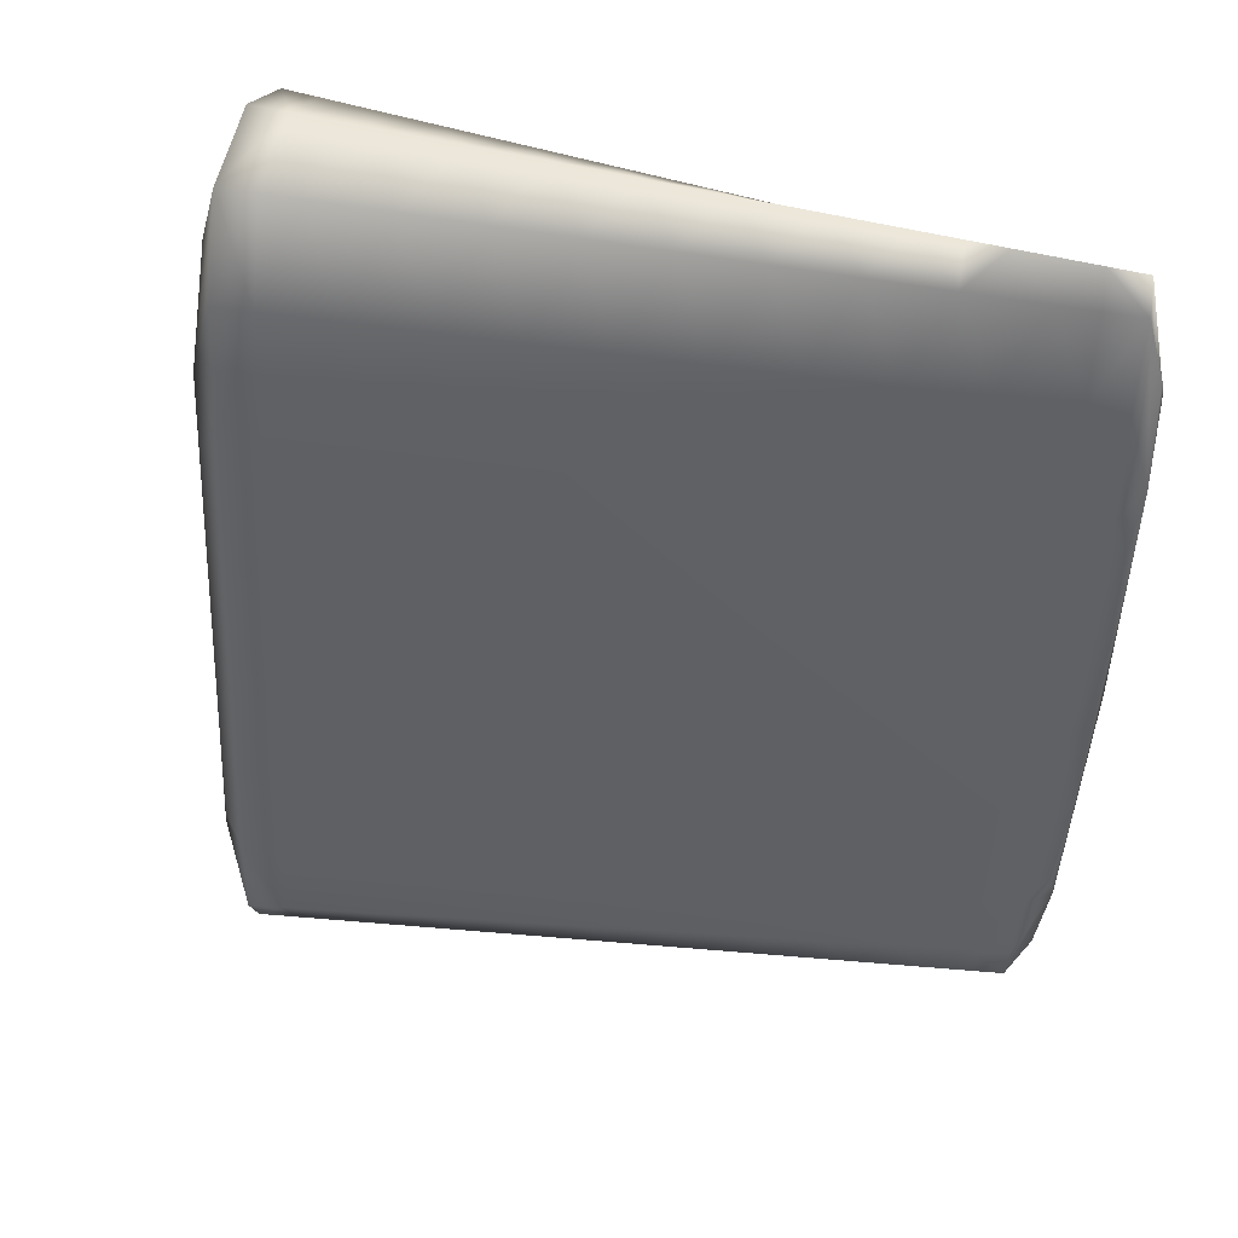
<metadata>
{"format":"obj","ext":"obj","renderer":"f3d","projection":"perspective","resolution":1024,"background":"white","views":[{"elev":45.4,"azim":40.4,"up":"+Z"}]}
</metadata>
<code>
v 0.09715 0.9309 0.05187
v 0.03593 0.8968 0.05375
v 0.0699 0.9151 0.05826
v 0.06642 0.9158 -0.01317
v 0.09573 0.9271 -0.006255
v 0.0706 0.9106 0.01657
v 0.09757 0.9276 0.0182
v 0.08716 0.9252 0.05748
v 0.08762 0.9212 0.01737
v 0.0876 0.923 0.03879
v 0.09757 0.9292 0.03679
v 0.09291 0.9286 0.05722
v 0.09329 0.9265 0.03877
v 0.0933 0.9247 0.01763
v 0.08141 0.9218 0.05774
v 0.08195 0.9176 0.01711
v 0.08192 0.9195 0.03882
v 0.07055 0.9124 0.03886
v 0.07565 0.9185 0.058
v 0.07623 0.9159 0.03884
v 0.07627 0.9141 0.01684
v 0.08467 0.9228 -0.01141
v 0.09758 0.9261 0.001635
v 0.08764 0.9195 -0.002491
v 0.09331 0.923 -0.001962
v 0.09716 0.9257 -0.006697
v 0.08722 0.9192 -0.01185
v 0.09295 0.9226 -0.01121
v 0.09076 0.9252 -0.01082
v 0.07064 0.9089 -0.004085
v 0.08198 0.9159 -0.003021
v 0.07631 0.9124 -0.003552
v 0.07859 0.9205 -0.01199
v 0.0815 0.9159 -0.0125
v 0.07006 0.9092 -0.01379
v 0.07578 0.9126 -0.01315
v 0.0725 0.9181 -0.01258
v 0.06575 0.9196 0.01958
v 0.09531 0.9299 0.02074
v 0.08423 0.9262 0.02028
v 0.09531 0.9284 0.003551
v 0.08424 0.9244 -6e-05
v 0.09039 0.9266 0.000392
v 0.09038 0.9283 0.02052
v 0.07807 0.924 0.02005
v 0.07809 0.9222 -0.000514
v 0.06579 0.9179 -0.001421
v 0.07194 0.92 -0.000967
v 0.07191 0.9218 0.01982
v 0.09531 0.9315 0.03898
v 0.08421 0.928 0.04143
v 0.09038 0.9302 0.04143
v 0.09572 0.9323 0.05231
v 0.08462 0.9288 0.05761
v 0.09073 0.9312 0.05742
v 0.06571 0.9214 0.04141
v 0.07805 0.9258 0.04142
v 0.07188 0.9236 0.04142
v 0.07851 0.9264 0.05779
v 0.06629 0.9217 0.05816
v 0.0724 0.9241 0.05797
v 0.03199 0.901 -0.01199
v 0.05264 0.905 0.05903
v 0.04816 0.9088 -0.01493
v 0.05357 0.9 0.01577
v 0.06415 0.9117 0.05852
v 0.06492 0.9071 0.01631
v 0.06486 0.9089 0.03888
v 0.05349 0.9018 0.03891
v 0.05839 0.9084 0.05877
v 0.05917 0.9053 0.0389
v 0.05924 0.9035 0.01604
v 0.05364 0.8984 -0.00569
v 0.06498 0.9054 -0.004619
v 0.05931 0.9019 -0.005154
v 0.06033 0.9135 -0.01375
v 0.06433 0.9059 -0.01444
v 0.05289 0.8992 -0.01574
v 0.05861 0.9025 -0.01509
v 0.05425 0.9111 -0.01434
v 0.03737 0.8912 0.01543
v 0.04689 0.9016 0.05928
v 0.04789 0.8965 0.0155
v 0.0478 0.8983 0.03893
v 0.03727 0.8928 0.0367
v 0.04113 0.8983 0.05954
v 0.04212 0.8948 0.03895
v 0.04221 0.893 0.01523
v 0.03745 0.8898 -0.003523
v 0.04797 0.8948 -0.006227
v 0.0423 0.8913 -0.006766
v 0.04208 0.9065 -0.01552
v 0.04716 0.8958 -0.0164
v 0.03621 0.8919 -0.01291
v 0.04144 0.8925 -0.01705
v 0.03599 0.9041 -0.01611
v 0.04728 0.9131 0.01888
v 0.0596 0.9175 0.01935
v 0.05964 0.9157 -0.001876
v 0.04734 0.9114 -0.002787
v 0.05349 0.9135 -0.002331
v 0.05344 0.9153 0.01911
v 0.04722 0.9149 0.04139
v 0.05955 0.9193 0.0414
v 0.05339 0.9171 0.0414
v 0.06018 0.9194 0.05834
v 0.04795 0.9147 0.05871
v 0.05407 0.917 0.05852
v 0.03061 0.9061 0.01828
v 0.04112 0.9109 0.01864
v 0.04119 0.9092 -0.003243
v 0.03067 0.9046 -0.000903
v 0.03504 0.907 -0.0037
v 0.03497 0.9087 0.01841
v 0.03053 0.9077 0.03862
v 0.04106 0.9127 0.04138
v 0.03489 0.9105 0.04138
v 0.04184 0.9123 0.05889
v 0.03175 0.9061 0.05369
v 0.03573 0.91 0.05907
v 0.03327 0.901 0.05132
v 0.03825 0.8966 0.05966
v 0.03842 0.9043 0.062
v 0.03268 0.9088 0.05916
v 0.06809 0.9186 0.06076
v 0.07278 0.9168 0.05813
v 0.07402 0.9215 0.06051
v 0.06934 0.9229 0.05807
v 0.06824 0.9124 -0.0148
v 0.06946 0.917 -0.01287
v 0.07414 0.9152 -0.01417
v 0.07292 0.9109 -0.01347
v 0.07057 0.9115 0.02772
v 0.07343 0.9123 0.01671
v 0.07625 0.915 0.02784
v 0.07339 0.9142 0.03885
v 0.08761 0.9221 0.02808
v 0.09046 0.9229 0.0175
v 0.09329 0.9256 0.0282
v 0.09044 0.9248 0.03878
v 0.09004 0.9269 0.05735
v 0.08759 0.9239 0.0495
v 0.09328 0.9274 0.04933
v 0.09579 0.9302 0.05709
v 0.09613 0.9283 0.03875
v 0.09795 0.9302 0.04218
v 0.09613 0.9264 0.01776
v 0.09796 0.9288 0.02651
v 0.08193 0.9185 0.02796
v 0.08478 0.9194 0.01724
v 0.08476 0.9212 0.0388
v 0.08428 0.9235 0.05761
v 0.0819 0.9204 0.04967
v 0.07052 0.9133 0.05
v 0.07621 0.9168 0.04983
v 0.07853 0.9201 0.05787
v 0.07907 0.9177 0.03883
v 0.07911 0.9159 0.01697
v 0.08772 0.924 -0.01112
v 0.09185 0.9238 -0.01228
v 0.09009 0.9209 -0.01153
v 0.08595 0.9209 -0.01291
v 0.08763 0.9202 0.00666
v 0.09047 0.9212 -0.002226
v 0.0933 0.9238 0.007066
v 0.09796 0.9274 0.01084
v 0.09614 0.9247 -0.001698
v 0.08765 0.9189 -0.00852
v 0.09331 0.9225 -0.00791
v 0.09796 0.9264 -0.000262
v 0.09581 0.9243 -0.01089
v 0.0938 0.9263 -0.01053
v 0.09702 0.927 -0.003524
v 0.07062 0.9097 0.005434
v 0.07348 0.9107 -0.003818
v 0.07629 0.9132 0.005843
v 0.08481 0.9177 -0.002756
v 0.08196 0.9167 0.006252
v 0.07914 0.9142 -0.003286
v 0.08163 0.9217 -0.0117
v 0.08436 0.9176 -0.01217
v 0.08005 0.9181 -0.01354
v 0.08198 0.9154 -0.009131
v 0.07066 0.9084 -0.01036
v 0.07632 0.9119 -0.009744
v 0.07864 0.9142 -0.01282
v 0.07555 0.9193 -0.01229
v 0.06577 0.9187 0.008428
v 0.06883 0.9207 0.0197
v 0.07193 0.9209 0.008779
v 0.06886 0.919 -0.001194
v 0.08731 0.9272 0.0204
v 0.09039 0.9274 0.00983
v 0.08732 0.9255 0.000166
v 0.08423 0.9252 0.00948
v 0.08425 0.9238 -0.007075
v 0.09039 0.926 -0.006546
v 0.09608 0.9282 0.000711
v 0.09347 0.9277 0.000618
v 0.09346 0.9294 0.02063
v 0.09608 0.9293 0.01288
v 0.08115 0.9251 0.02017
v 0.08117 0.9233 -0.000287
v 0.07808 0.923 0.00913
v 0.0781 0.9216 -0.007604
v 0.0658 0.9173 -0.008663
v 0.07195 0.9194 -0.008133
v 0.07501 0.9211 -0.00074
v 0.07499 0.9229 0.01993
v 0.09182 0.9301 0.05975
v 0.08768 0.93 0.05751
v 0.08589 0.9272 0.06
v 0.08422 0.9271 0.03109
v 0.08729 0.9291 0.04143
v 0.09038 0.9293 0.0312
v 0.09608 0.9307 0.02876
v 0.09346 0.9313 0.04143
v 0.0842 0.9288 0.05084
v 0.09037 0.931 0.05074
v 0.09607 0.932 0.04329
v 0.09379 0.9323 0.05733
v 0.09701 0.9317 0.04994
v 0.06573 0.9206 0.03073
v 0.0688 0.9225 0.04141
v 0.0719 0.9227 0.03085
v 0.08113 0.9269 0.04142
v 0.07806 0.9249 0.03097
v 0.07496 0.9247 0.04142
v 0.08157 0.9276 0.0577
v 0.07996 0.9243 0.06026
v 0.07804 0.9266 0.05094
v 0.0657 0.9223 0.05113
v 0.07187 0.9244 0.05103
v 0.07545 0.9253 0.05788
v 0.03352 0.8964 -0.009216
v 0.03295 0.9029 -0.0164
v 0.03872 0.8982 -0.01798
v 0.03858 0.8908 -0.01738
v 0.05053 0.9039 -0.01671
v 0.0512 0.91 -0.01464
v 0.05643 0.9067 -0.01607
v 0.05575 0.9008 -0.01542
v 0.05353 0.9009 0.02734
v 0.05641 0.9018 0.0159
v 0.05921 0.9044 0.02747
v 0.05633 0.9036 0.03891
v 0.06489 0.908 0.02759
v 0.06776 0.9088 0.01644
v 0.0677 0.9106 0.03887
v 0.06702 0.9134 0.05839
v 0.06483 0.9098 0.05016
v 0.05552 0.9067 0.0589
v 0.05345 0.9027 0.05049
v 0.05914 0.9062 0.05033
v 0.06127 0.91 0.05865
v 0.06202 0.9071 0.03889
v 0.06208 0.9053 0.01617
v 0.05361 0.8991 0.004197
v 0.05647 0.9001 -0.005422
v 0.05928 0.9026 0.00461
v 0.06781 0.9071 -0.004352
v 0.06495 0.9062 0.005023
v 0.06214 0.9036 -0.004886
v 0.06337 0.9146 -0.01346
v 0.0672 0.9075 -0.01412
v 0.06234 0.9096 -0.01544
v 0.06499 0.9049 -0.01097
v 0.05366 0.8979 -0.01221
v 0.05933 0.9014 -0.01159
v 0.06147 0.9042 -0.01477
v 0.05729 0.9123 -0.01405
v 0.03624 0.8927 0.0249
v 0.03938 0.8912 0.01509
v 0.04217 0.8939 0.02709
v 0.03927 0.893 0.03895
v 0.04785 0.8974 0.02721
v 0.05073 0.8983 0.01563
v 0.05065 0.9 0.03892
v 0.04976 0.9033 0.05916
v 0.04776 0.8992 0.05065
v 0.03616 0.8941 0.04287
v 0.04207 0.8956 0.05081
v 0.04401 0.8999 0.05941
v 0.04496 0.8965 0.03894
v 0.04505 0.8947 0.01536
v 0.03632 0.8914 0.006931
v 0.03947 0.8896 -0.007036
v 0.04226 0.8921 0.003366
v 0.05081 0.8966 -0.005959
v 0.04793 0.8956 0.003782
v 0.04514 0.8931 -0.006497
v 0.04512 0.9076 -0.01523
v 0.05003 0.8975 -0.01607
v 0.04462 0.901 -0.01734
v 0.048 0.8943 -0.01282
v 0.03637 0.8905 -0.005803
v 0.04233 0.8908 -0.01344
v 0.0443 0.8942 -0.01672
v 0.03903 0.9053 -0.01581
v 0.05622 0.9129 0.06126
v 0.05101 0.9159 0.05862
v 0.05029 0.91 0.06151
v 0.04731 0.9122 0.007373
v 0.05036 0.9142 0.019
v 0.05347 0.9143 0.007725
v 0.05042 0.9124 -0.002559
v 0.06272 0.9168 -0.001649
v 0.05962 0.9165 0.008077
v 0.06267 0.9185 0.01946
v 0.05965 0.9151 -0.009194
v 0.04736 0.9108 -0.01026
v 0.05351 0.9129 -0.009725
v 0.05656 0.9146 -0.002104
v 0.05652 0.9164 0.01923
v 0.04725 0.914 0.03038
v 0.0503 0.916 0.0414
v 0.05341 0.9162 0.0305
v 0.05957 0.9184 0.03062
v 0.06263 0.9204 0.04141
v 0.05647 0.9182 0.0414
v 0.06323 0.9206 0.05825
v 0.06216 0.9158 0.06101
v 0.05953 0.9201 0.05123
v 0.04719 0.9157 0.05142
v 0.05336 0.9179 0.05132
v 0.05712 0.9182 0.05843
v 0.03058 0.9041 0.009445
v 0.03189 0.9077 0.01829
v 0.03501 0.9078 0.006666
v 0.03197 0.9059 -0.003928
v 0.0442 0.912 0.01876
v 0.04426 0.9103 -0.003015
v 0.04116 0.91 0.00702
v 0.04121 0.9086 -0.01079
v 0.03062 0.903 -0.004157
v 0.03507 0.9064 -0.01132
v 0.03812 0.9081 -0.003471
v 0.03805 0.9098 0.01852
v 0.03051 0.9054 0.0272
v 0.03181 0.9095 0.04137
v 0.03493 0.9097 0.03014
v 0.04414 0.9138 0.04139
v 0.04109 0.9118 0.03026
v 0.03797 0.9116 0.04138
v 0.0449 0.9135 0.0588
v 0.04435 0.9072 0.06175
v 0.04102 0.9135 0.05151
v 0.03045 0.9067 0.04343
v 0.03486 0.9113 0.05161
v 0.03879 0.9112 0.05898
v 0.03546 0.9029 0.06213
v 0.07106 0.9201 0.06063
v 0.07119 0.9138 -0.01449
v 0.07341 0.9133 0.02778
v 0.09045 0.9238 0.02814
v 0.09044 0.9257 0.04942
v 0.09612 0.9292 0.04925
v 0.09613 0.9274 0.02826
v 0.08477 0.9203 0.02802
v 0.08475 0.9221 0.04959
v 0.07337 0.9151 0.04992
v 0.07906 0.9186 0.04975
v 0.07909 0.9168 0.0279
v 0.0889 0.9223 -0.01259
v 0.09047 0.922 0.006863
v 0.09614 0.9255 0.007269
v 0.09048 0.9207 -0.008215
v 0.09614 0.9242 -0.007606
v 0.09481 0.9252 -0.01196
v 0.07346 0.9114 0.005639
v 0.0848 0.9185 0.006456
v 0.07913 0.915 0.006048
v 0.083 0.9195 -0.01322
v 0.08482 0.9172 -0.008826
v 0.07349 0.9102 -0.01005
v 0.07915 0.9137 -0.009437
v 0.07709 0.9167 -0.01385
v 0.06885 0.9198 0.008604
v 0.08731 0.9263 0.009655
v 0.08732 0.9249 -0.006811
v 0.09347 0.927 -0.006282
v 0.09347 0.9285 0.01
v 0.08116 0.9241 0.009305
v 0.08117 0.9227 -0.007339
v 0.06888 0.9184 -0.008398
v 0.07502 0.9205 -0.007868
v 0.075 0.922 0.008955
v 0.08886 0.9286 0.05988
v 0.0873 0.9282 0.03114
v 0.09346 0.9304 0.03126
v 0.08729 0.9299 0.05079
v 0.09346 0.9321 0.05069
v 0.09479 0.9315 0.05962
v 0.06882 0.9216 0.03079
v 0.08114 0.926 0.03103
v 0.07498 0.9238 0.03091
v 0.08292 0.9258 0.06013
v 0.08112 0.9277 0.05089
v 0.06878 0.9234 0.05108
v 0.07495 0.9255 0.05099
v 0.07699 0.9229 0.06038
v 0.03577 0.8968 -0.0183
v 0.05348 0.9053 -0.01639
v 0.05637 0.9027 0.0274
v 0.06773 0.9097 0.02765
v 0.06768 0.9115 0.05008
v 0.05629 0.9045 0.05041
v 0.06199 0.908 0.05024
v 0.06205 0.9062 0.02753
v 0.05644 0.9009 0.004404
v 0.06779 0.9079 0.005228
v 0.06211 0.9044 0.004817
v 0.06529 0.911 -0.01512
v 0.06782 0.9066 -0.01066
v 0.05649 0.8996 -0.0119
v 0.06216 0.9031 -0.01128
v 0.05938 0.9081 -0.01575
v 0.03932 0.8921 0.02702
v 0.05069 0.8992 0.02728
v 0.0506 0.9009 0.05057
v 0.03922 0.8939 0.05089
v 0.04491 0.8974 0.05073
v 0.04501 0.8956 0.02715
v 0.03943 0.8903 0.003158
v 0.05077 0.8974 0.00399
v 0.0451 0.8939 0.003574
v 0.04758 0.9025 -0.01702
v 0.05083 0.8961 -0.01251
v 0.0395 0.8891 -0.01375
v 0.04516 0.8926 -0.01313
v 0.04167 0.8996 -0.01766
v 0.05326 0.9115 0.06138
v 0.05039 0.9133 0.007549
v 0.0627 0.9176 0.008253
v 0.06273 0.9162 -0.008928
v 0.05043 0.9118 -0.009991
v 0.05658 0.914 -0.009459
v 0.05654 0.9154 0.007901
v 0.05033 0.9151 0.03044
v 0.06265 0.9195 0.03068
v 0.05649 0.9173 0.03056
v 0.06512 0.9172 0.06088
v 0.06261 0.9212 0.05118
v 0.05028 0.9168 0.05137
v 0.05645 0.919 0.05127
v 0.05919 0.9143 0.06113
v 0.03193 0.9067 0.00649
v 0.04424 0.9111 0.007196
v 0.04429 0.9097 -0.01052
v 0.03199 0.9053 -0.01159
v 0.03814 0.9075 -0.01106
v 0.03808 0.9089 0.006843
v 0.03185 0.9086 0.03008
v 0.04417 0.9129 0.03032
v 0.03801 0.9108 0.0302
v 0.04732 0.9086 0.06163
v 0.04411 0.9146 0.05146
v 0.03177 0.9103 0.05165
v 0.03794 0.9124 0.05156
v 0.04139 0.9058 0.06188
v 0.03266 0.8982 0.01867
v 0.09776 0.9295 0.02116
f 121 2 122 351
f 122 86 123 351
f 123 120 124 351
f 124 119 121 351
f 125 3 126 352
f 126 19 127 352
f 127 61 128 352
f 128 60 125 352
f 129 4 130 353
f 130 37 131 353
f 131 36 132 353
f 132 35 129 353
f 133 6 134 354
f 134 21 135 354
f 135 20 136 354
f 136 18 133 354
f 137 9 138 355
f 138 14 139 355
f 139 13 140 355
f 140 10 137 355
f 141 8 142 356
f 142 10 140 356
f 140 13 143 356
f 143 12 141 356
f 144 12 143 357
f 143 13 145 357
f 145 11 146 357
f 146 1 144 357
f 147 7 148 358
f 148 11 145 358
f 145 13 139 358
f 139 14 147 358
f 149 16 150 359
f 150 9 137 359
f 137 10 151 359
f 151 17 149 359
f 152 15 153 360
f 153 17 151 360
f 151 10 142 360
f 142 8 152 360
f 126 3 154 361
f 154 18 136 361
f 136 20 155 361
f 155 19 126 361
f 156 19 155 362
f 155 20 157 362
f 157 17 153 362
f 153 15 156 362
f 158 16 149 363
f 149 17 157 363
f 157 20 135 363
f 135 21 158 363
f 159 29 160 364
f 160 28 161 364
f 161 27 162 364
f 162 22 159 364
f 138 9 163 365
f 163 24 164 365
f 164 25 165 365
f 165 14 138 365
f 166 7 147 366
f 147 14 165 366
f 165 25 167 366
f 167 23 166 366
f 164 24 168 367
f 168 27 161 367
f 161 28 169 367
f 169 25 164 367
f 170 23 167 368
f 167 25 169 368
f 169 28 171 368
f 171 26 170 368
f 172 5 173 369
f 173 26 171 369
f 171 28 160 369
f 160 29 172 369
f 174 30 175 370
f 175 32 176 370
f 176 21 134 370
f 134 6 174 370
f 177 24 163 371
f 163 9 150 371
f 150 16 178 371
f 178 31 177 371
f 179 31 178 372
f 178 16 158 372
f 158 21 176 372
f 176 32 179 372
f 180 22 162 373
f 162 27 181 373
f 181 34 182 373
f 182 33 180 373
f 168 24 177 374
f 177 31 183 374
f 183 34 181 374
f 181 27 168 374
f 184 35 132 375
f 132 36 185 375
f 185 32 175 375
f 175 30 184 375
f 186 34 183 376
f 183 31 179 376
f 179 32 185 376
f 185 36 186 376
f 187 33 182 377
f 182 34 186 377
f 186 36 131 377
f 131 37 187 377
f 188 38 189 378
f 189 49 190 378
f 190 48 191 378
f 191 47 188 378
f 192 44 193 379
f 193 43 194 379
f 194 42 195 379
f 195 40 192 379
f 159 22 196 380
f 196 42 194 380
f 194 43 197 380
f 197 29 159 380
f 198 5 172 381
f 172 29 197 381
f 197 43 199 381
f 199 41 198 381
f 200 39 201 382
f 201 41 199 382
f 199 43 193 382
f 193 44 200 382
f 202 40 195 383
f 195 42 203 383
f 203 46 204 383
f 204 45 202 383
f 196 22 180 384
f 180 33 205 384
f 205 46 203 384
f 203 42 196 384
f 206 47 191 385
f 191 48 207 385
f 207 37 130 385
f 130 4 206 385
f 208 46 205 386
f 205 33 187 386
f 187 37 207 386
f 207 48 208 386
f 209 45 204 387
f 204 46 208 387
f 208 48 190 387
f 190 49 209 387
f 141 12 210 388
f 210 55 211 388
f 211 54 212 388
f 212 8 141 388
f 192 40 213 389
f 213 51 214 389
f 214 52 215 389
f 215 44 192 389
f 216 39 200 390
f 200 44 215 390
f 215 52 217 390
f 217 50 216 390
f 214 51 218 391
f 218 54 211 391
f 211 55 219 391
f 219 52 214 391
f 220 50 217 392
f 217 52 219 392
f 219 55 221 392
f 221 53 220 392
f 144 1 222 393
f 222 53 221 393
f 221 55 210 393
f 210 12 144 393
f 223 56 224 394
f 224 58 225 394
f 225 49 189 394
f 189 38 223 394
f 226 51 213 395
f 213 40 202 395
f 202 45 227 395
f 227 57 226 395
f 228 57 227 396
f 227 45 209 396
f 209 49 225 396
f 225 58 228 396
f 152 8 212 397
f 212 54 229 397
f 229 59 230 397
f 230 15 152 397
f 218 51 226 398
f 226 57 231 398
f 231 59 229 398
f 229 54 218 398
f 232 60 128 399
f 128 61 233 399
f 233 58 224 399
f 224 56 232 399
f 234 59 231 400
f 231 57 228 400
f 228 58 233 400
f 233 61 234 400
f 156 15 230 401
f 230 59 234 401
f 234 61 127 401
f 127 19 156 401
f 235 62 236 402
f 236 96 237 402
f 237 95 238 402
f 238 94 235 402
f 239 64 240 403
f 240 80 241 403
f 241 79 242 403
f 242 78 239 403
f 243 65 244 404
f 244 72 245 404
f 245 71 246 404
f 246 69 243 404
f 247 67 248 405
f 248 6 133 405
f 133 18 249 405
f 249 68 247 405
f 250 66 251 406
f 251 68 249 406
f 249 18 154 406
f 154 3 250 406
f 252 63 253 407
f 253 69 246 407
f 246 71 254 407
f 254 70 252 407
f 255 70 254 408
f 254 71 256 408
f 256 68 251 408
f 251 66 255 408
f 257 67 247 409
f 247 68 256 409
f 256 71 245 409
f 245 72 257 409
f 258 73 259 410
f 259 75 260 410
f 260 72 244 410
f 244 65 258 410
f 261 30 174 411
f 174 6 248 411
f 248 67 262 411
f 262 74 261 411
f 263 74 262 412
f 262 67 257 412
f 257 72 260 412
f 260 75 263 412
f 264 4 129 413
f 129 35 265 413
f 265 77 266 413
f 266 76 264 413
f 184 30 261 414
f 261 74 267 414
f 267 77 265 414
f 265 35 184 414
f 268 78 242 415
f 242 79 269 415
f 269 75 259 415
f 259 73 268 415
f 270 77 267 416
f 267 74 263 416
f 263 75 269 416
f 269 79 270 416
f 271 76 266 417
f 266 77 270 417
f 270 79 241 417
f 241 80 271 417
f 272 81 273 418
f 273 88 274 418
f 274 87 275 418
f 275 85 272 418
f 276 83 277 419
f 277 65 243 419
f 243 69 278 419
f 278 84 276 419
f 279 82 280 420
f 280 84 278 420
f 278 69 253 420
f 253 63 279 420
f 122 2 281 421
f 281 85 275 421
f 275 87 282 421
f 282 86 122 421
f 283 86 282 422
f 282 87 284 422
f 284 84 280 422
f 280 82 283 422
f 285 83 276 423
f 276 84 284 423
f 284 87 274 423
f 274 88 285 423
f 286 89 287 424
f 287 91 288 424
f 288 88 273 424
f 273 81 286 424
f 289 73 258 425
f 258 65 277 425
f 277 83 290 425
f 290 90 289 425
f 291 90 290 426
f 290 83 285 426
f 285 88 288 426
f 288 91 291 426
f 292 64 239 427
f 239 78 293 427
f 293 93 294 427
f 294 92 292 427
f 268 73 289 428
f 289 90 295 428
f 295 93 293 428
f 293 78 268 428
f 296 94 238 429
f 238 95 297 429
f 297 91 287 429
f 287 89 296 429
f 298 93 295 430
f 295 90 291 430
f 291 91 297 430
f 297 95 298 430
f 299 92 294 431
f 294 93 298 431
f 298 95 237 431
f 237 96 299 431
f 252 70 300 432
f 300 108 301 432
f 301 107 302 432
f 302 63 252 432
f 303 97 304 433
f 304 102 305 433
f 305 101 306 433
f 306 100 303 433
f 188 47 307 434
f 307 99 308 434
f 308 98 309 434
f 309 38 188 434
f 206 4 264 435
f 264 76 310 435
f 310 99 307 435
f 307 47 206 435
f 240 64 311 436
f 311 100 306 436
f 306 101 312 436
f 312 80 240 436
f 271 80 312 437
f 312 101 313 437
f 313 99 310 437
f 310 76 271 437
f 314 98 308 438
f 308 99 313 438
f 313 101 305 438
f 305 102 314 438
f 304 97 315 439
f 315 103 316 439
f 316 105 317 439
f 317 102 304 439
f 223 38 309 440
f 309 98 318 440
f 318 104 319 440
f 319 56 223 440
f 314 102 317 441
f 317 105 320 441
f 320 104 318 441
f 318 98 314 441
f 250 3 125 442
f 125 60 321 442
f 321 106 322 442
f 322 66 250 442
f 232 56 319 443
f 319 104 323 443
f 323 106 321 443
f 321 60 232 443
f 316 103 324 444
f 324 107 301 444
f 301 108 325 444
f 325 105 316 444
f 323 104 320 445
f 320 105 325 445
f 325 108 326 445
f 326 106 323 445
f 255 66 322 446
f 322 106 326 446
f 326 108 300 446
f 300 70 255 446
f 327 109 328 447
f 328 114 329 447
f 329 113 330 447
f 330 112 327 447
f 331 97 303 448
f 303 100 332 448
f 332 111 333 448
f 333 110 331 448
f 311 64 292 449
f 292 92 334 449
f 334 111 332 449
f 332 100 311 449
f 335 112 330 450
f 330 113 336 450
f 336 96 236 450
f 236 62 335 450
f 337 111 334 451
f 334 92 299 451
f 299 96 336 451
f 336 113 337 451
f 338 110 333 452
f 333 111 337 452
f 337 113 329 452
f 329 114 338 452
f 339 115 340 453
f 340 117 341 453
f 341 114 328 453
f 328 109 339 453
f 342 103 315 454
f 315 97 331 454
f 331 110 343 454
f 343 116 342 454
f 344 116 343 455
f 343 110 338 455
f 338 114 341 455
f 341 117 344 455
f 279 63 302 456
f 302 107 345 456
f 345 118 346 456
f 346 82 279 456
f 324 103 342 457
f 342 116 347 457
f 347 118 345 457
f 345 107 324 457
f 348 119 124 458
f 124 120 349 458
f 349 117 340 458
f 340 115 348 458
f 350 118 347 459
f 347 116 344 459
f 344 117 349 459
f 349 120 350 459
f 283 82 346 460
f 346 118 350 460
f 350 120 123 460
f 123 86 283 460
f 121 119 348 461
f 348 115 339 461
f 339 109 327 461
f 327 112 335 461
f 335 62 235 461
f 235 94 296 461
f 296 89 286 461
f 286 81 272 461
f 272 85 281 461
f 281 2 121 461
f 146 11 148 462
f 148 7 166 462
f 166 23 170 462
f 170 26 173 462
f 173 5 198 462
f 198 41 201 462
f 201 39 216 462
f 216 50 220 462
f 220 53 222 462
f 222 1 146 462

</code>
